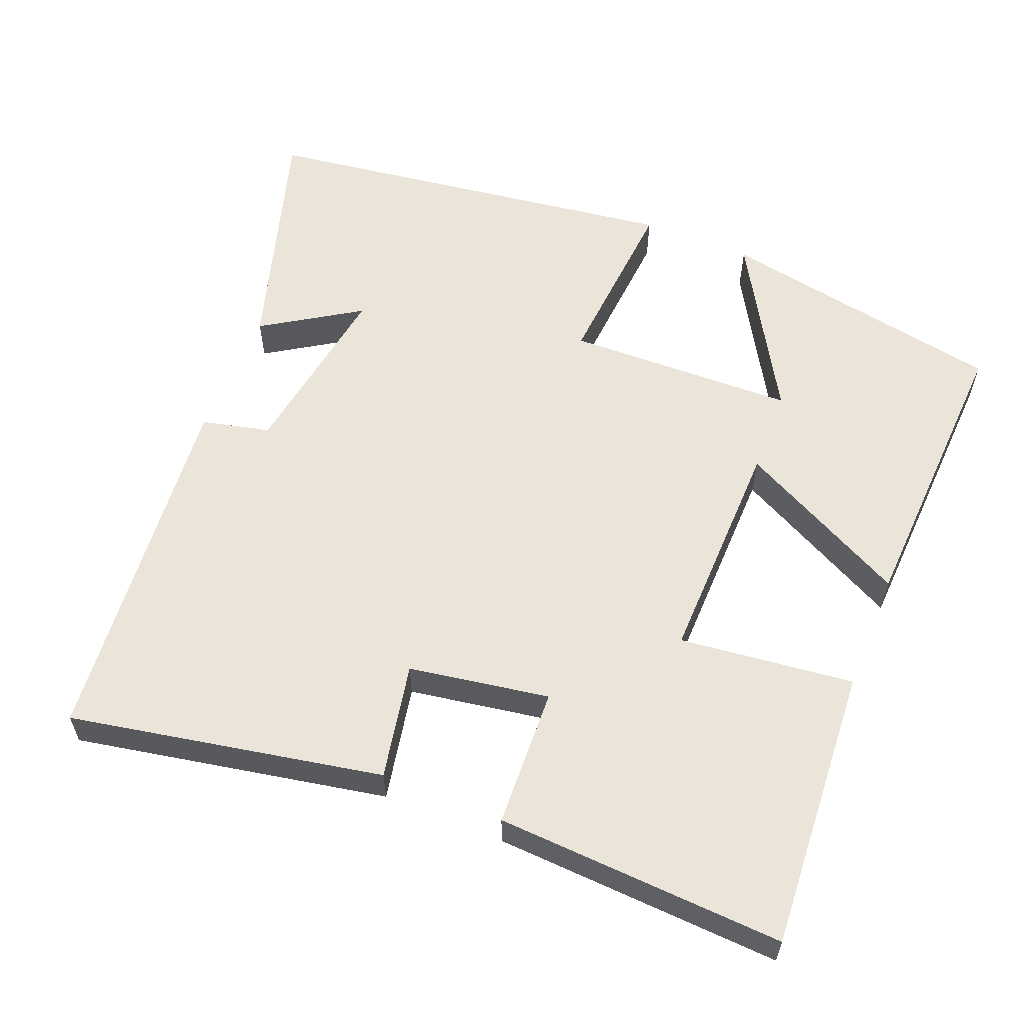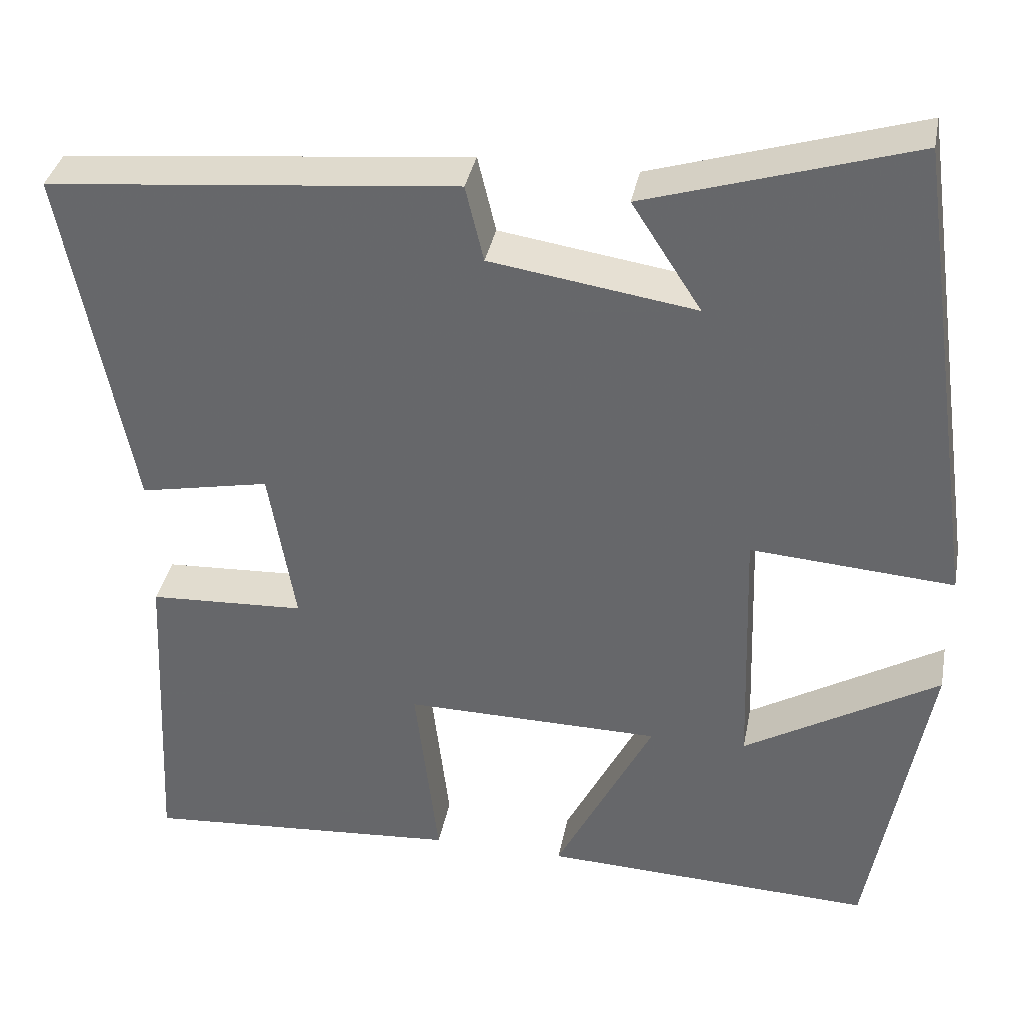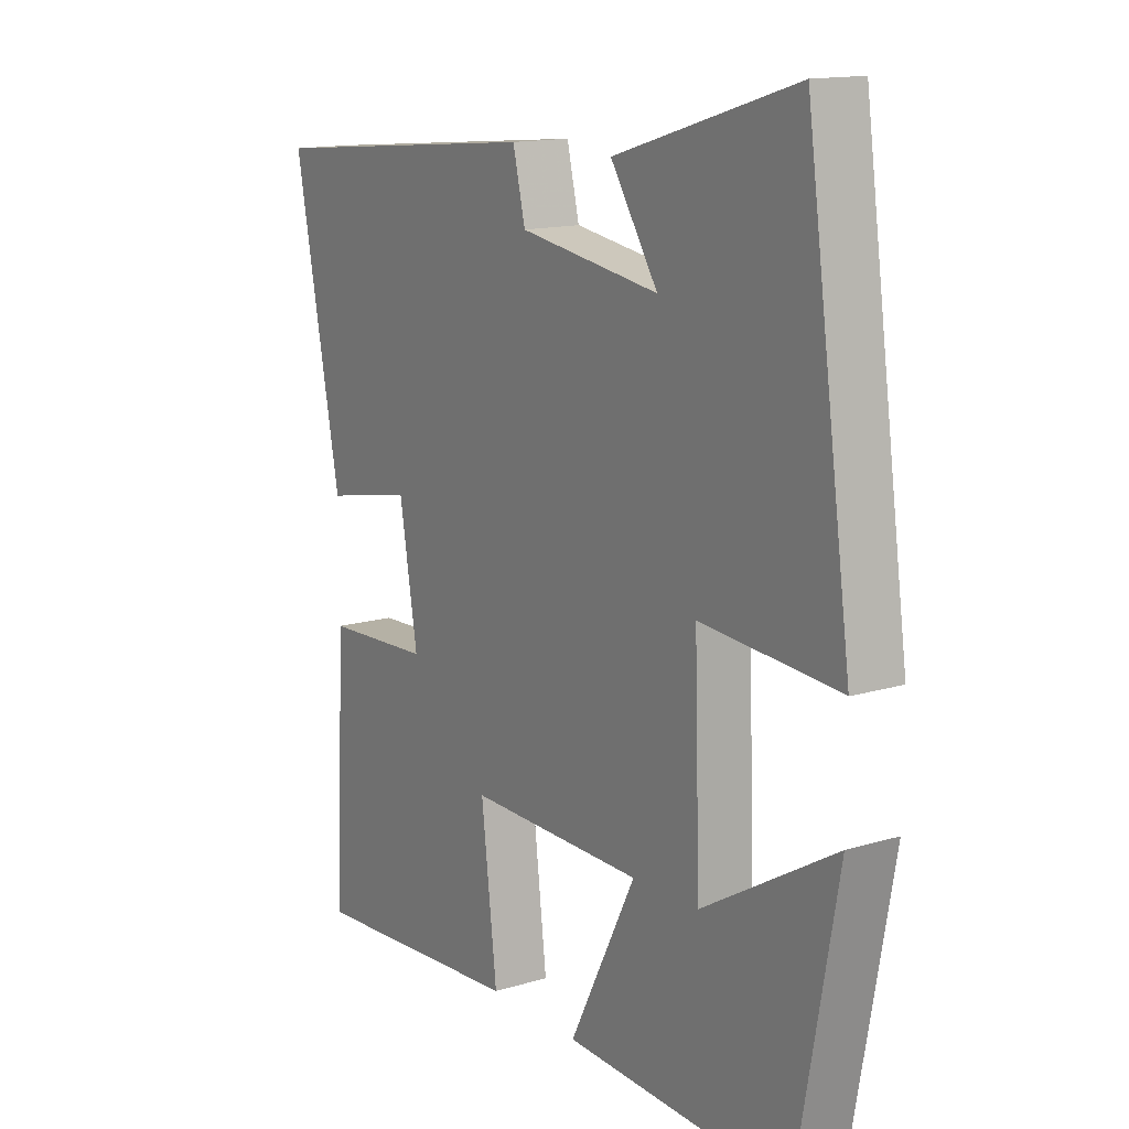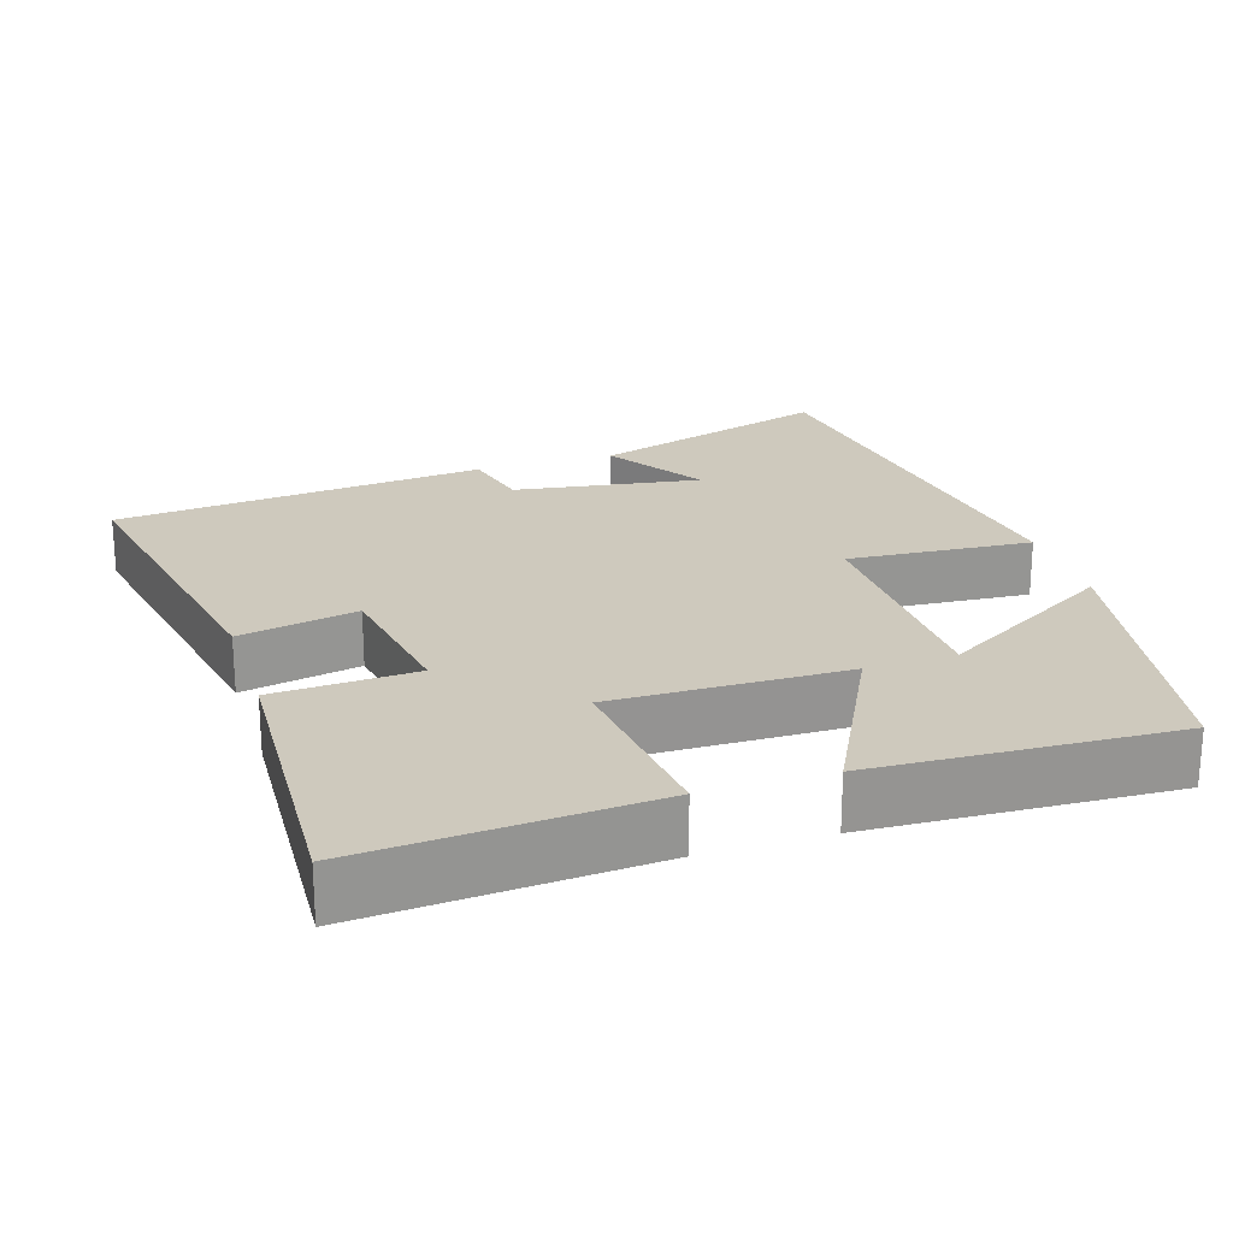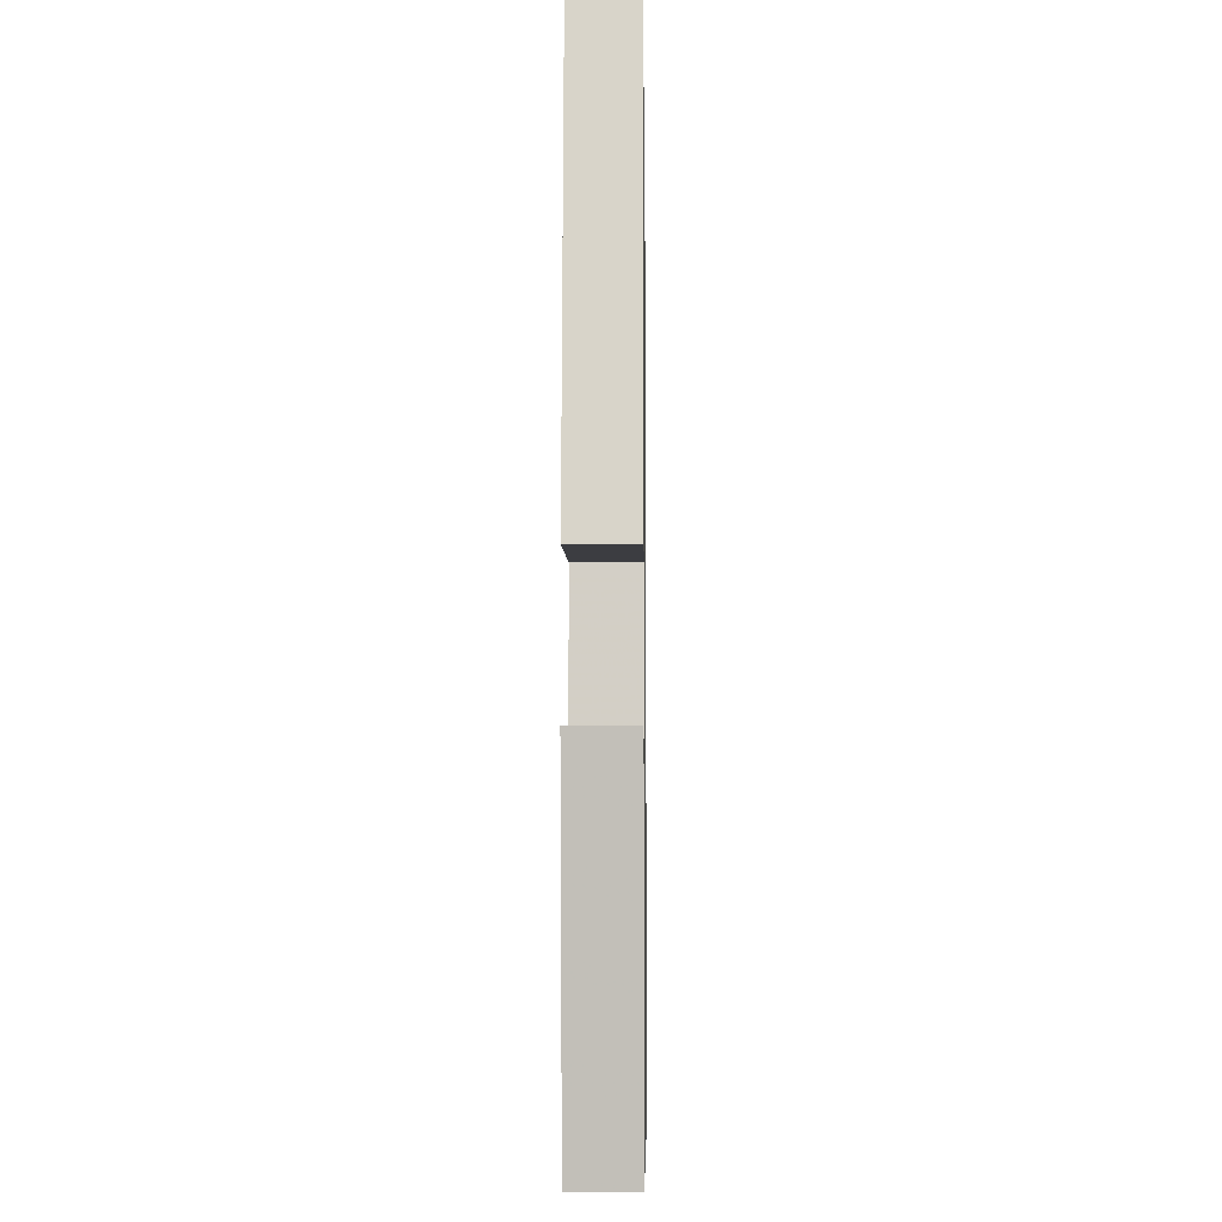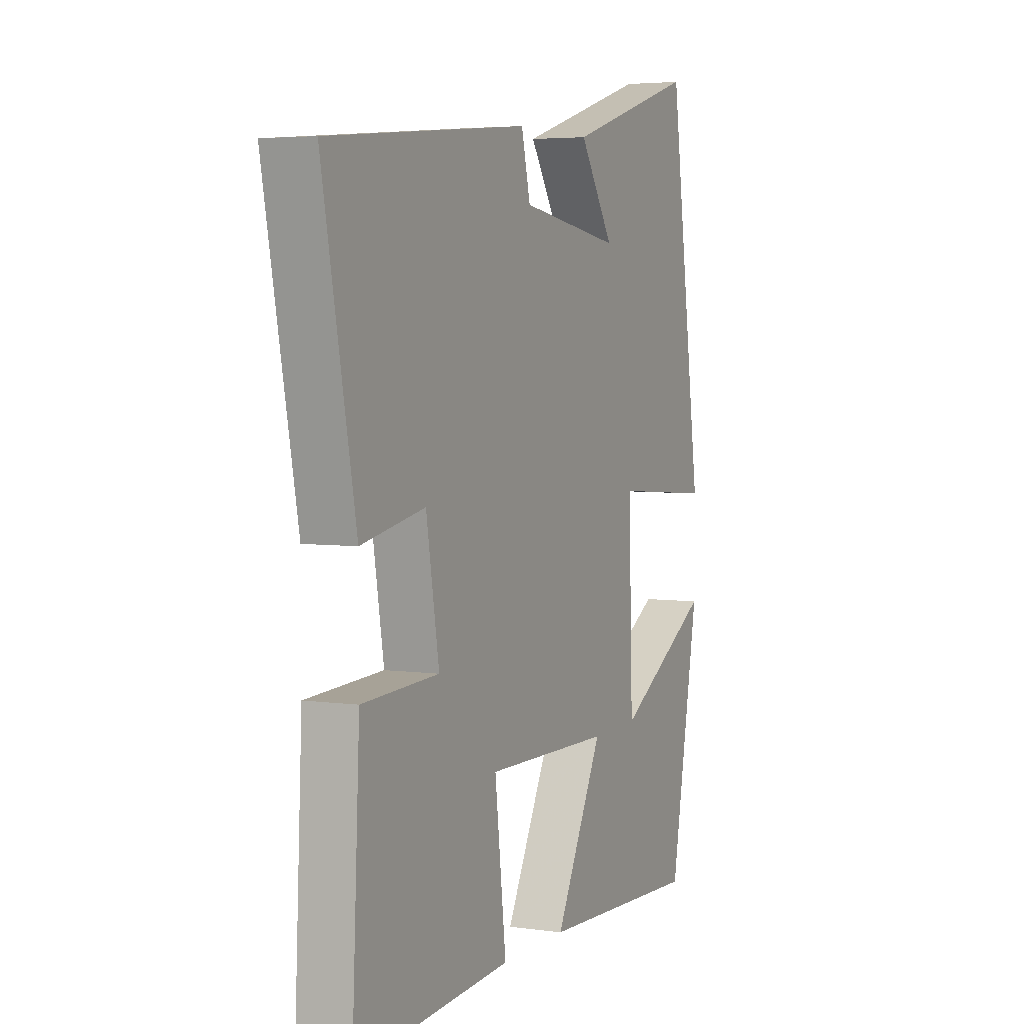
<metadata>
{"format":"obj","ext":"obj","renderer":"f3d","projection":"perspective","resolution":1024,"background":"white","views":[{"elev":58.7,"azim":112.2,"up":"+Y"},{"elev":36.1,"azim":-169.2,"up":"+Z"},{"elev":14.3,"azim":-123.4,"up":"+Z"},{"elev":22.7,"azim":162.4,"up":"+Y"},{"elev":-6.9,"azim":-89.2,"up":"+Z"},{"elev":4.2,"azim":114.9,"up":"+Z"}]}
</metadata>
<code>
v 0.519 0.07 -0.527
v 0.135 0.07 -0.5
v 0.163 0.07 -0.264
v -0.147 0.07 -0.268
v -0.029 0.07 -0.5
v -0.429 0.07 -0.517
v -0.5 0.07 -0.127
v -0.265 0.07 -0.265
v -0.255 0.07 0.045
v -0.5 0.07 0.027
v -0.419 0.07 0.598
v -0.098 0.07 0.5
v -0.182 0.07 0.37
v 0.066 0.07 0.408
v 0.088 0.07 0.5
v 0.582 0.07 0.453
v 0.5 0.07 0.031
v 0.343 0.07 0.062
v 0.311 0.07 -0.128
v 0.5 0.07 -0.137
v 0.519 0 -0.527
v 0.135 0 -0.5
v 0.163 0 -0.264
v -0.147 0 -0.268
v -0.029 0 -0.5
v -0.429 0 -0.517
v -0.5 0 -0.127
v -0.265 0 -0.265
v -0.255 0 0.045
v -0.5 0 0.027
v -0.419 0 0.598
v -0.098 0 0.5
v -0.182 0 0.37
v 0.066 0 0.408
v 0.088 0 0.5
v 0.582 0 0.453
v 0.5 0 0.031
v 0.343 0 0.062
v 0.311 0 -0.128
v 0.5 0 -0.137
f 19 20 1 2
f 18 19 2 3
f 15 16 17 18
f 14 15 18 3
f 13 14 3 4
f 10 11 12 13
f 9 10 13
f 8 9 13 4
f 5 6 7 8
f 4 5 8
f 22 21 40 39
f 23 22 39 38
f 38 37 36 35
f 23 38 35 34
f 24 23 34 33
f 33 32 31 30
f 33 30 29
f 24 33 29 28
f 28 27 26 25
f 28 25 24
f 1 21 22 2
f 2 22 23 3
f 3 23 24 4
f 4 24 25 5
f 5 25 26 6
f 6 26 27 7
f 7 27 28 8
f 8 28 29 9
f 9 29 30 10
f 10 30 31 11
f 11 31 32 12
f 12 32 33 13
f 13 33 34 14
f 14 34 35 15
f 15 35 36 16
f 16 36 37 17
f 17 37 38 18
f 18 38 39 19
f 19 39 40 20
f 20 40 21 1

</code>
